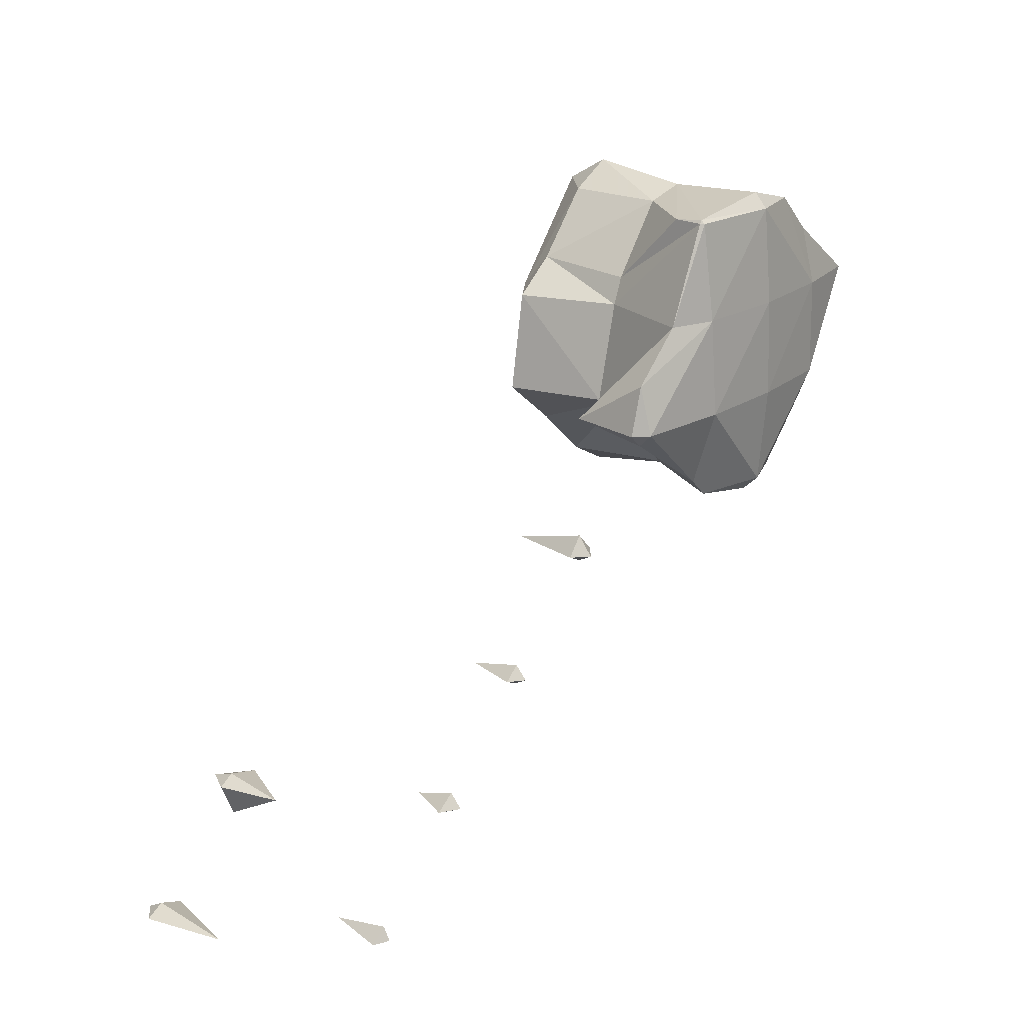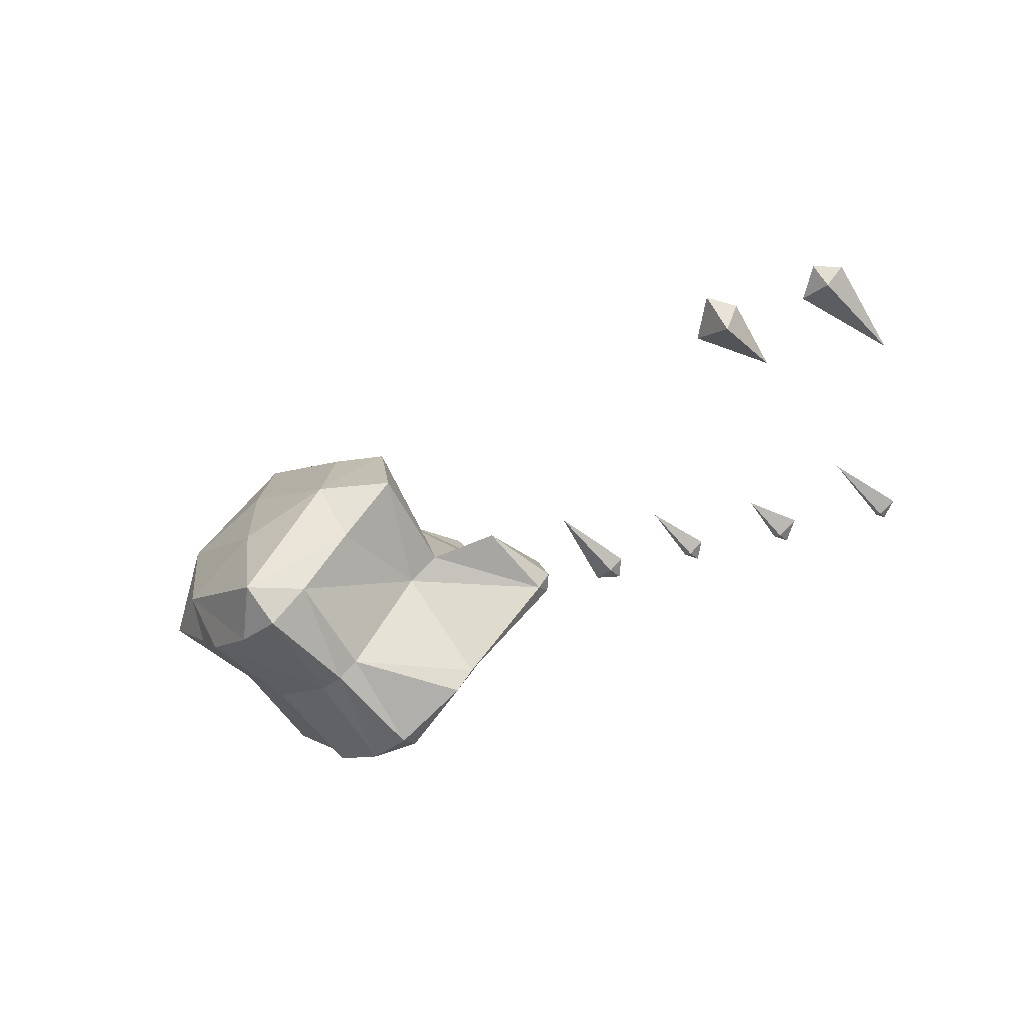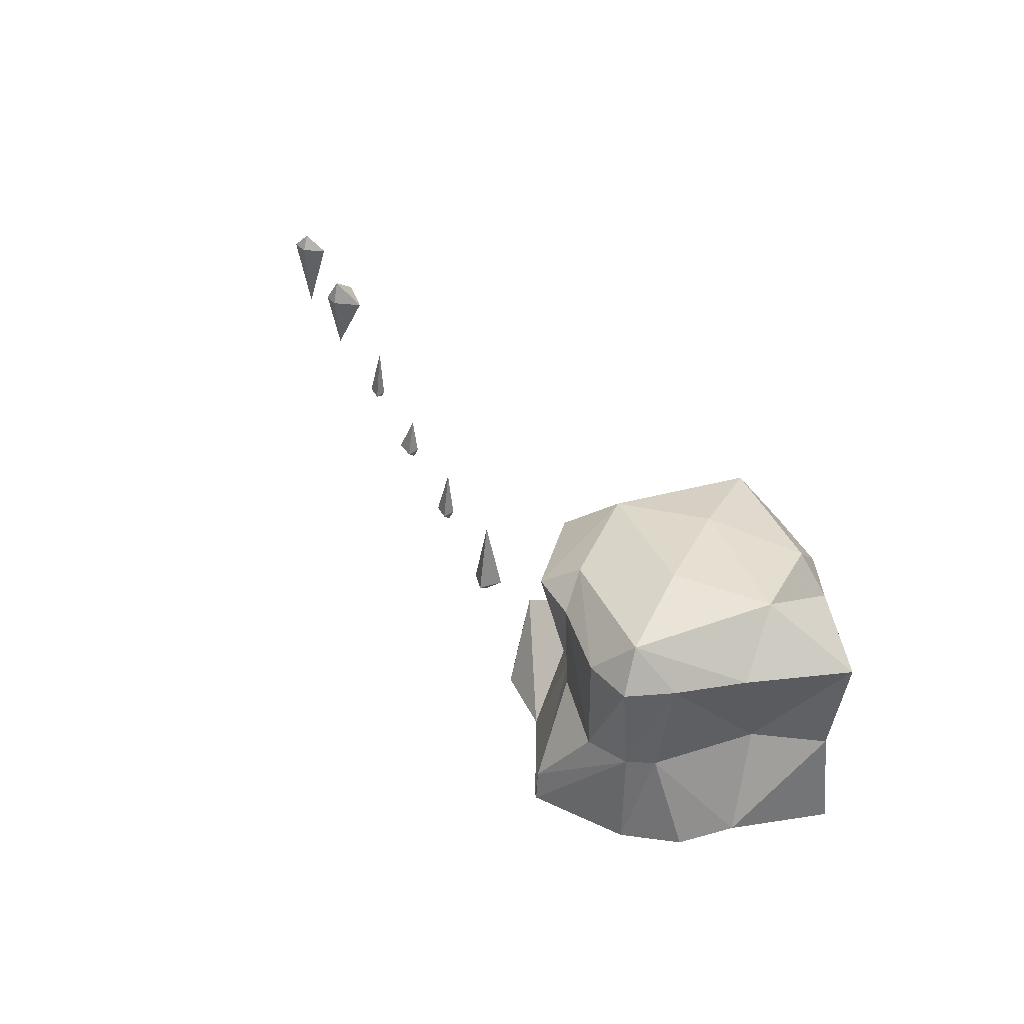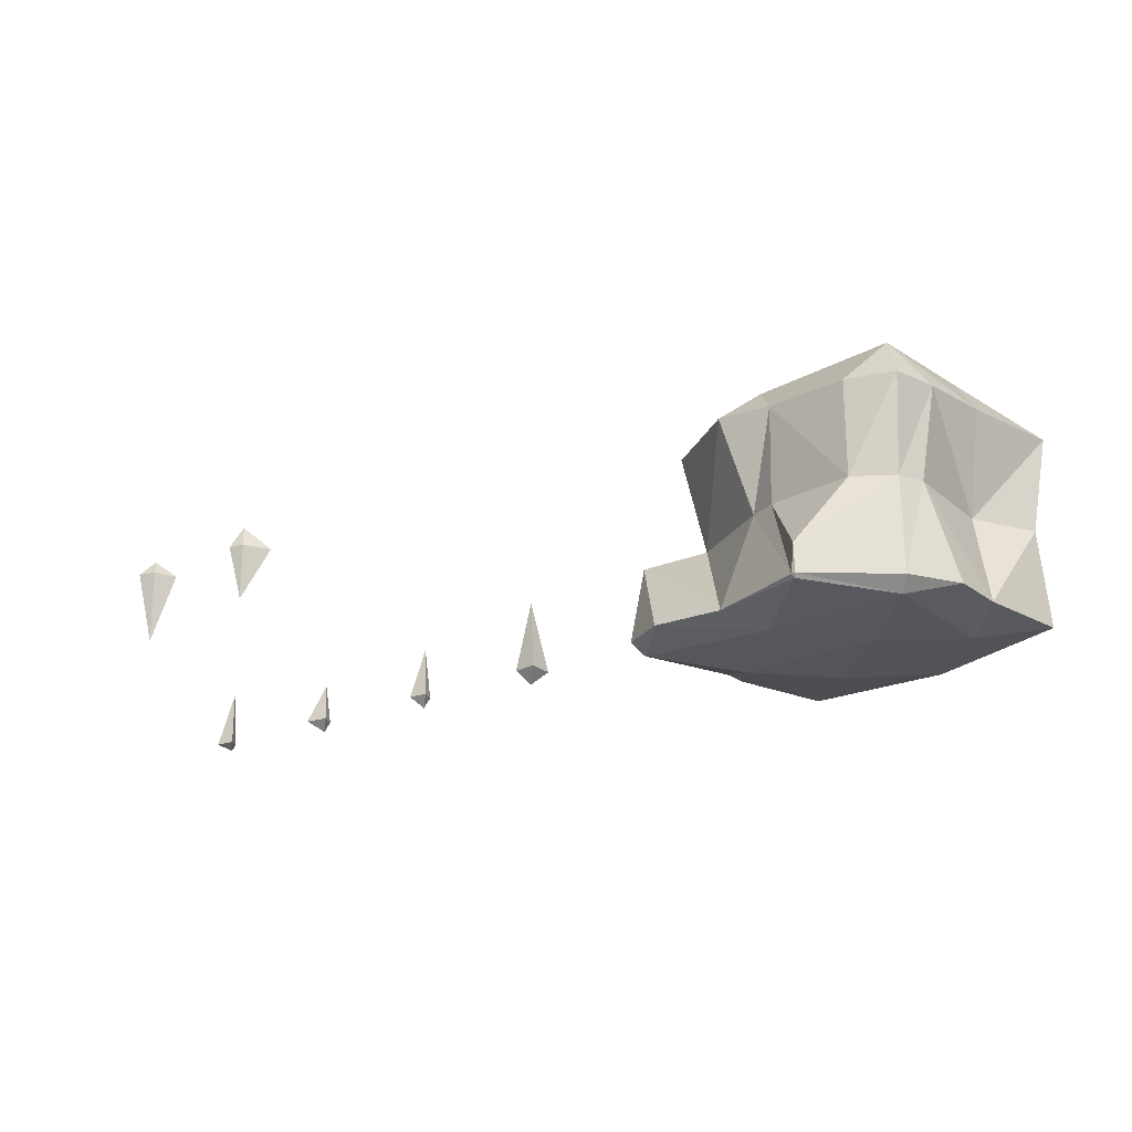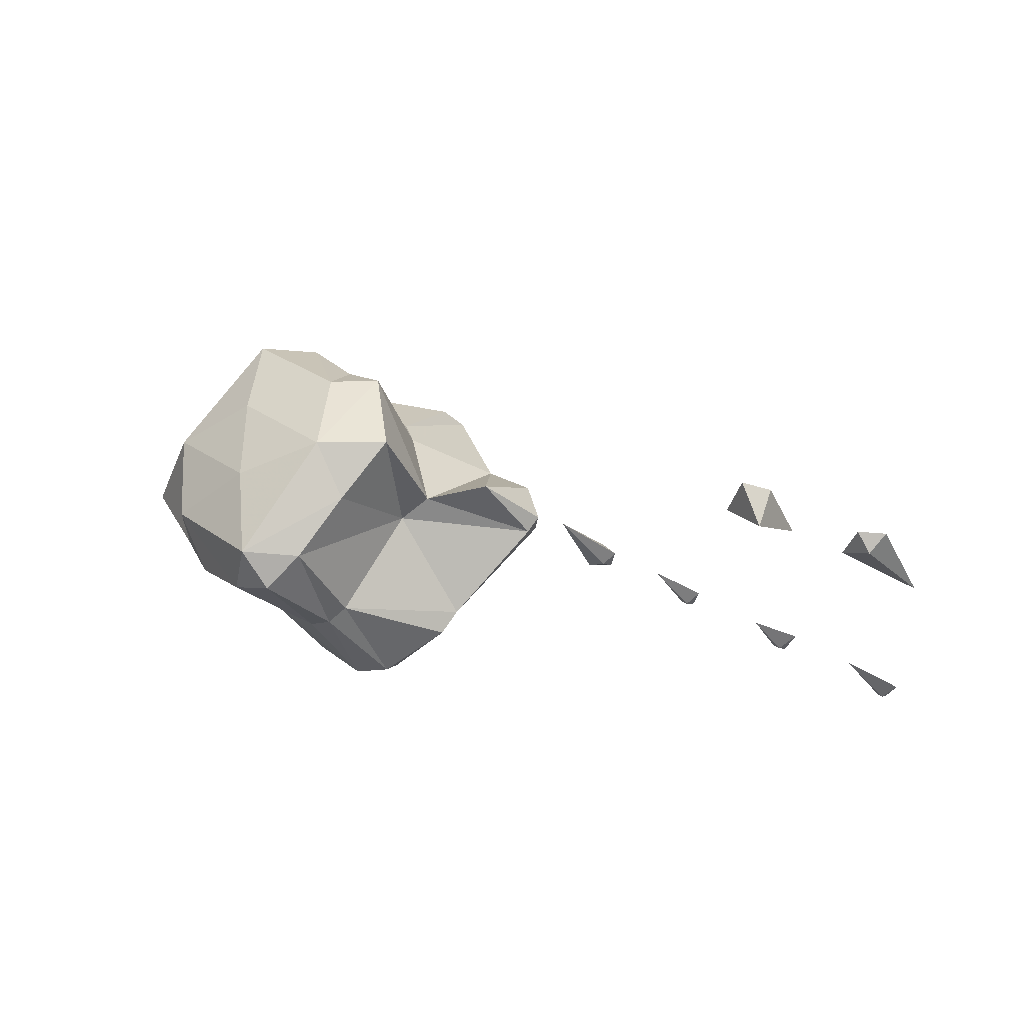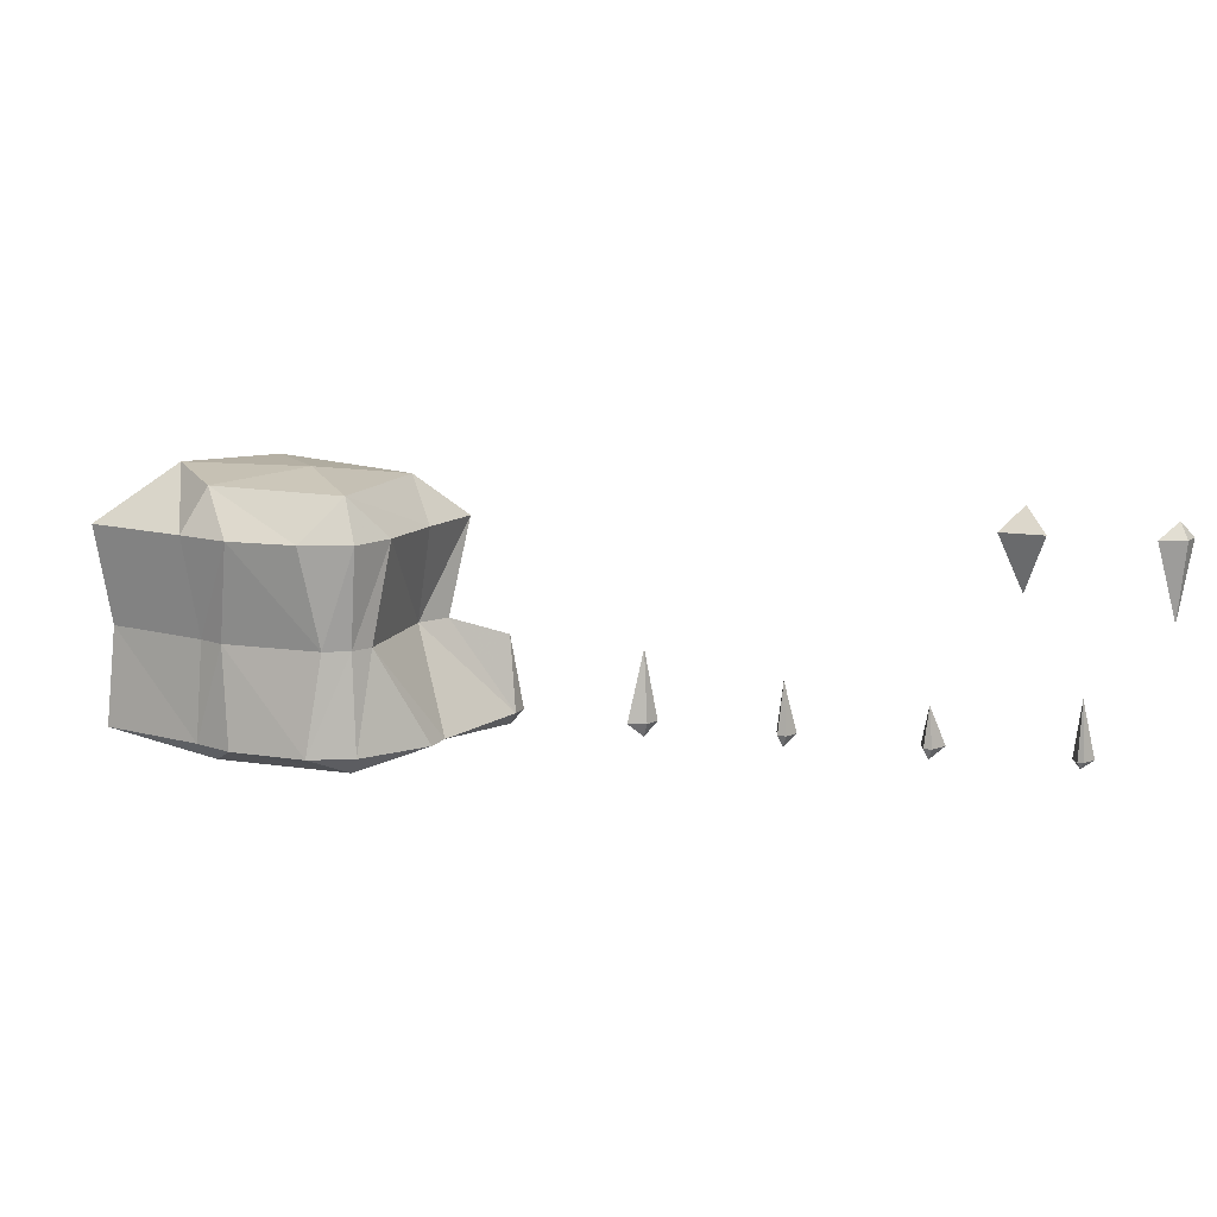
<metadata>
{"format":"obj","ext":"obj","renderer":"f3d","projection":"perspective","resolution":1024,"background":"white","views":[{"elev":20.9,"azim":129.0,"up":"+Y"},{"elev":-65.3,"azim":42.4,"up":"+Y"},{"elev":37.5,"azim":-155.3,"up":"+Z"},{"elev":-22.0,"azim":171.6,"up":"+Z"},{"elev":-39.7,"azim":37.1,"up":"+Y"},{"elev":11.3,"azim":-24.5,"up":"+Z"}]}
</metadata>
<code>
v -0.6083 2.695 2.812
v -0.5859 2.646 2.812
v -0.5859 2.695 2.792
v -0.5996 2.695 2.93
v -0.5859 2.663 2.93
v -0.6194 2.695 3.047
v -0.5859 2.635 3.047
v -0.5859 2.695 3.099
v -0.6811 2.812 2.812
v -0.5859 2.812 2.795
v -0.6693 2.812 2.93
v -0.6891 2.812 3.047
v -0.5859 2.812 3.111
v -0.5859 2.882 2.812
v -0.5859 2.837 2.93
v -0.5859 2.879 3.047
v -0.5203 2.578 2.812
v -0.4688 2.559 2.812
v -0.4688 2.578 2.792
v -0.4992 2.578 2.93
v -0.4688 2.568 2.93
v -0.5241 2.578 3.047
v -0.4688 2.551 3.047
v -0.4688 2.578 3.096
v -0.4688 2.695 2.782
v -0.4688 2.695 3.114
v -0.4688 2.812 2.786
v -0.4688 2.812 3.114
v -0.5371 2.93 2.812
v -0.4688 2.93 2.796
v -0.5001 2.93 2.93
v -0.5183 2.93 3.047
v -0.4688 2.93 3.097
v -0.4688 2.948 2.812
v -0.4688 2.942 2.93
v -0.4688 2.959 3.047
v -0.3755 2.578 2.812
v -0.442 2.578 2.93
v -0.4179 2.578 3.047
v -0.3516 2.601 2.812
v -0.3516 2.695 2.783
v -0.3516 2.683 2.93
v -0.3516 2.639 3.047
v -0.3516 2.695 3.099
v -0.3516 2.812 2.792
v -0.3516 2.812 3.082
v -0.3516 2.93 2.808
v -0.4161 2.93 2.93
v -0.3516 2.93 2.849
v -0.3516 2.845 2.93
v -0.3516 2.853 3.047
v -0.4159 2.93 3.047
v -0.3516 2.934 2.812
v -0.2344 2.68 2.812
v -0.2344 2.695 2.797
v -0.3098 2.695 2.93
v -0.2344 2.695 2.904
v -0.2817 2.695 3.047
v -0.2344 2.754 2.812
v -0.2971 2.812 2.812
v -0.3388 2.812 2.93
v -0.3014 2.812 3.047
v -0.3484 2.93 2.812
v -0.1385 2.578 2.812
v -0.1172 2.57 2.812
v -0.1172 2.578 2.796
v -0.1172 2.578 2.899
v -0.2177 2.695 2.812
v -0.1172 2.601 2.812
v -0.007357 2.461 2.812
v 0 2.454 2.812
v 0 2.461 2.799
v 0 2.461 2.875
v -0.09962 2.578 2.812
v 0 2.476 2.812
v 0.1105 2.344 2.812
v 0.1172 2.337 2.812
v 0.1172 2.344 2.799
v 0.1172 2.344 2.861
v 0.01753 2.461 2.812
v 0.1172 2.36 2.812
v 0.23 2.227 2.812
v 0.2344 2.222 2.812
v 0.2344 2.227 2.804
v 0.2344 2.227 2.882
v 0.1393 2.344 2.812
v 0.2344 2.242 2.812
v 0.1978 2.344 3.047
v 0.2344 2.304 3.047
v 0.2344 2.344 2.976
v 0.2344 2.344 3.075
v 0.2344 2.354 3.047
v 0.2526 2.227 2.812
v 0.3228 2.227 3.047
v 0.3516 2.212 3.047
v 0.3516 2.227 2.953
v 0.3516 2.227 3.066
v 0.2515 2.344 3.047
v 0.3516 2.238 3.047
v 0.3718 2.227 3.047
f 3 2 1
f 5 4 1
f 5 1 2
f 7 6 4
f 7 4 5
f 8 6 7
f 3 1 9
f 3 9 10
f 11 1 4
f 9 1 11
f 12 4 6
f 11 4 12
f 6 8 13
f 6 13 12
f 14 10 9
f 14 9 11
f 14 11 15
f 15 11 12
f 15 12 16
f 16 12 13
f 19 18 17
f 21 20 17
f 21 17 18
f 23 22 20
f 23 20 21
f 24 22 23
f 19 17 2
f 3 19 2
f 25 19 3
f 2 17 5
f 5 17 20
f 5 20 7
f 7 20 22
f 8 7 22
f 24 8 22
f 26 8 24
f 10 25 3
f 10 27 25
f 26 13 8
f 28 13 26
f 10 14 29
f 30 10 29
f 27 10 30
f 15 31 14
f 14 31 29
f 16 32 15
f 15 32 31
f 33 32 16
f 13 33 16
f 28 33 13
f 34 30 29
f 34 29 31
f 34 31 35
f 35 31 32
f 35 32 36
f 36 32 33
f 19 37 18
f 38 21 18
f 38 18 37
f 39 23 21
f 39 21 38
f 39 24 23
f 41 40 37
f 19 41 37
f 25 41 19
f 37 40 38
f 38 40 42
f 38 42 39
f 39 42 43
f 24 39 43
f 44 24 43
f 26 24 44
f 27 41 25
f 27 45 41
f 44 28 26
f 46 28 44
f 30 45 27
f 30 47 45
f 50 49 48
f 52 51 48
f 48 51 50
f 46 51 52
f 33 46 52
f 28 46 33
f 53 47 30
f 53 30 34
f 35 48 49
f 53 35 49
f 34 35 53
f 48 35 36
f 48 36 52
f 52 36 33
f 55 54 40
f 55 40 41
f 54 57 56
f 42 54 56
f 40 54 42
f 58 43 42
f 58 42 56
f 58 44 43
f 45 60 59
f 55 45 59
f 41 45 55
f 59 60 57
f 60 56 57
f 60 61 56
f 56 62 58
f 56 61 62
f 62 46 44
f 62 44 58
f 47 63 60
f 47 60 45
f 63 49 50
f 61 63 50
f 60 63 61
f 61 50 51
f 61 51 62
f 62 51 46
f 53 63 47
f 63 53 49
f 66 65 64
f 67 64 65
f 54 55 68
f 64 69 66
f 64 67 69
f 54 68 57
f 59 68 55
f 68 59 57
f 72 71 70
f 73 70 71
f 65 66 74
f 70 75 72
f 70 73 75
f 65 74 67
f 69 74 66
f 74 69 67
f 78 77 76
f 79 76 77
f 71 72 80
f 76 81 78
f 76 79 81
f 71 80 73
f 75 80 72
f 80 75 73
f 84 83 82
f 85 82 83
f 77 78 86
f 82 87 84
f 82 85 87
f 77 86 79
f 90 89 88
f 91 88 89
f 81 86 78
f 86 81 79
f 92 90 88
f 92 88 91
f 84 93 83
f 93 85 83
f 96 95 94
f 97 94 95
f 87 93 84
f 93 87 85
f 89 90 98
f 94 99 96
f 94 97 99
f 89 98 91
f 92 98 90
f 98 92 91
f 96 100 95
f 100 97 95
f 99 100 96
f 100 99 97

</code>
